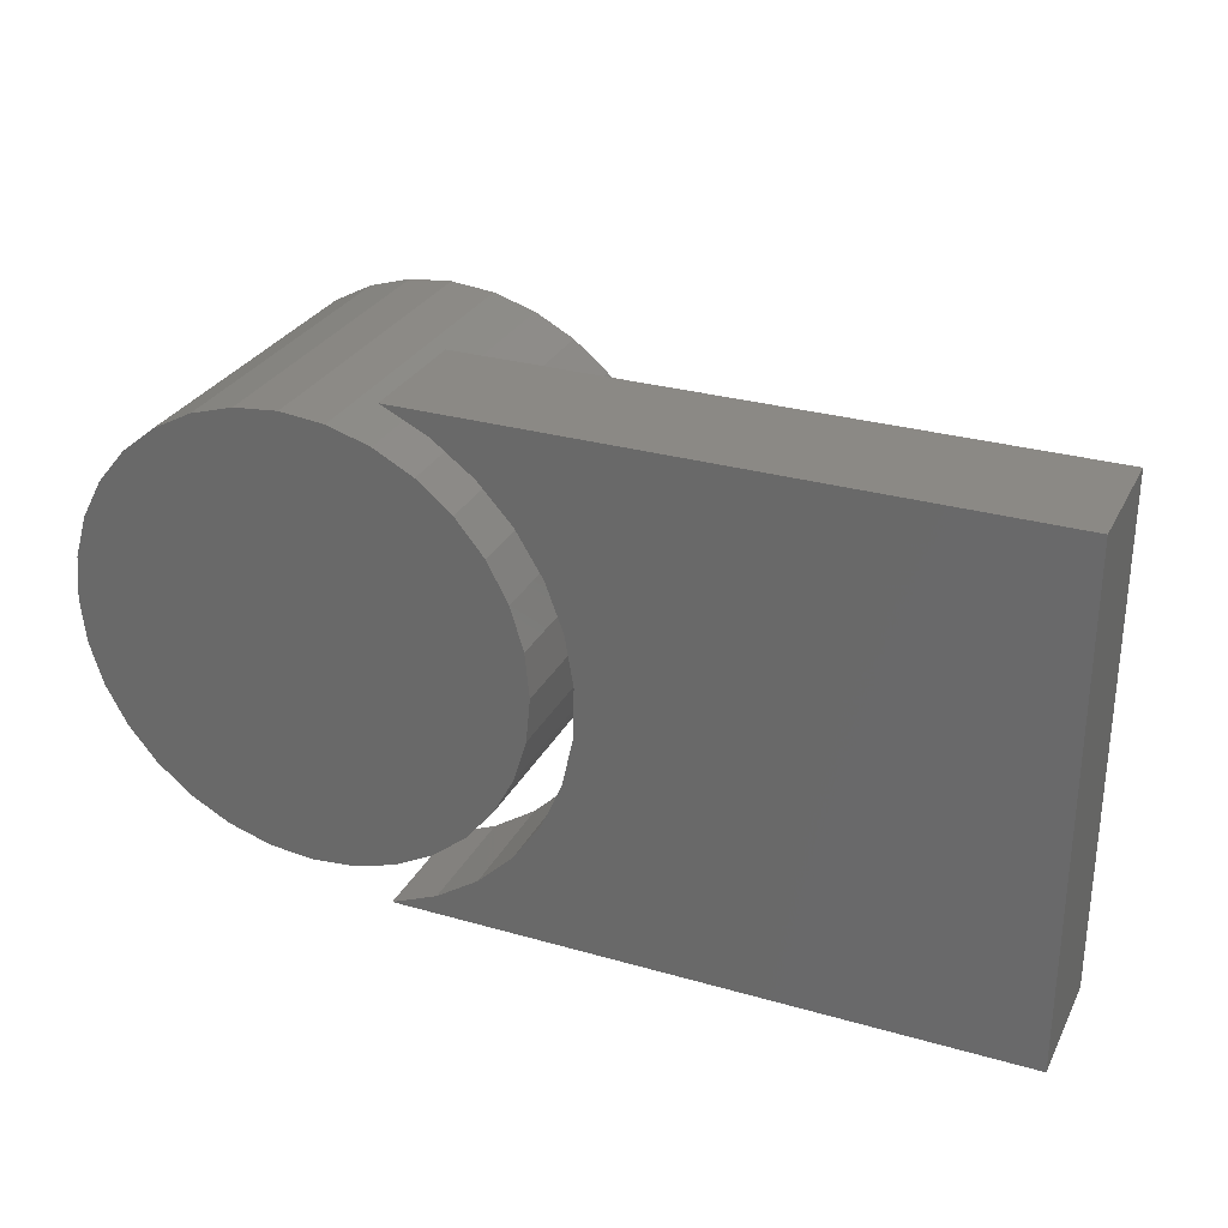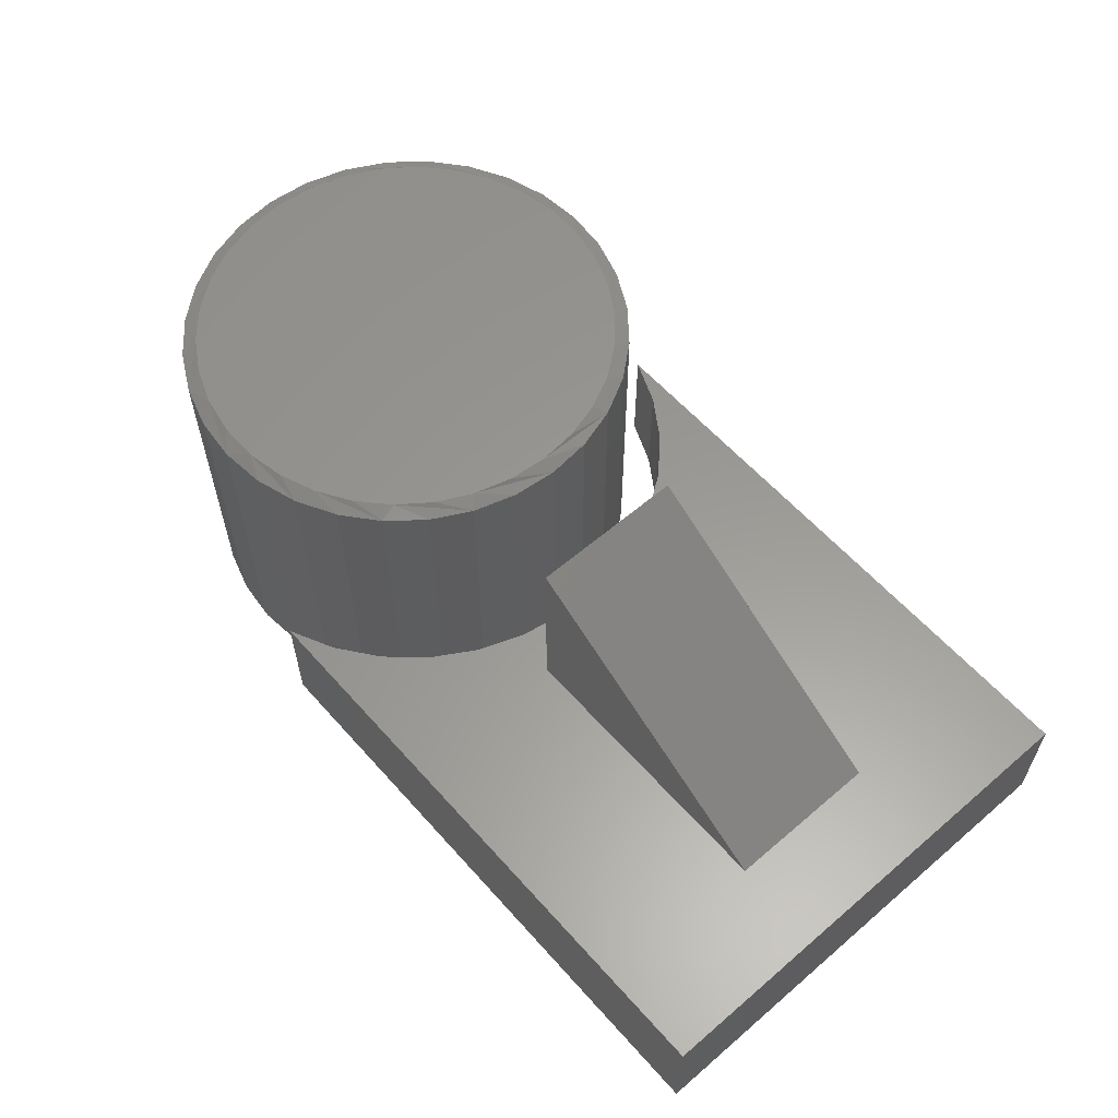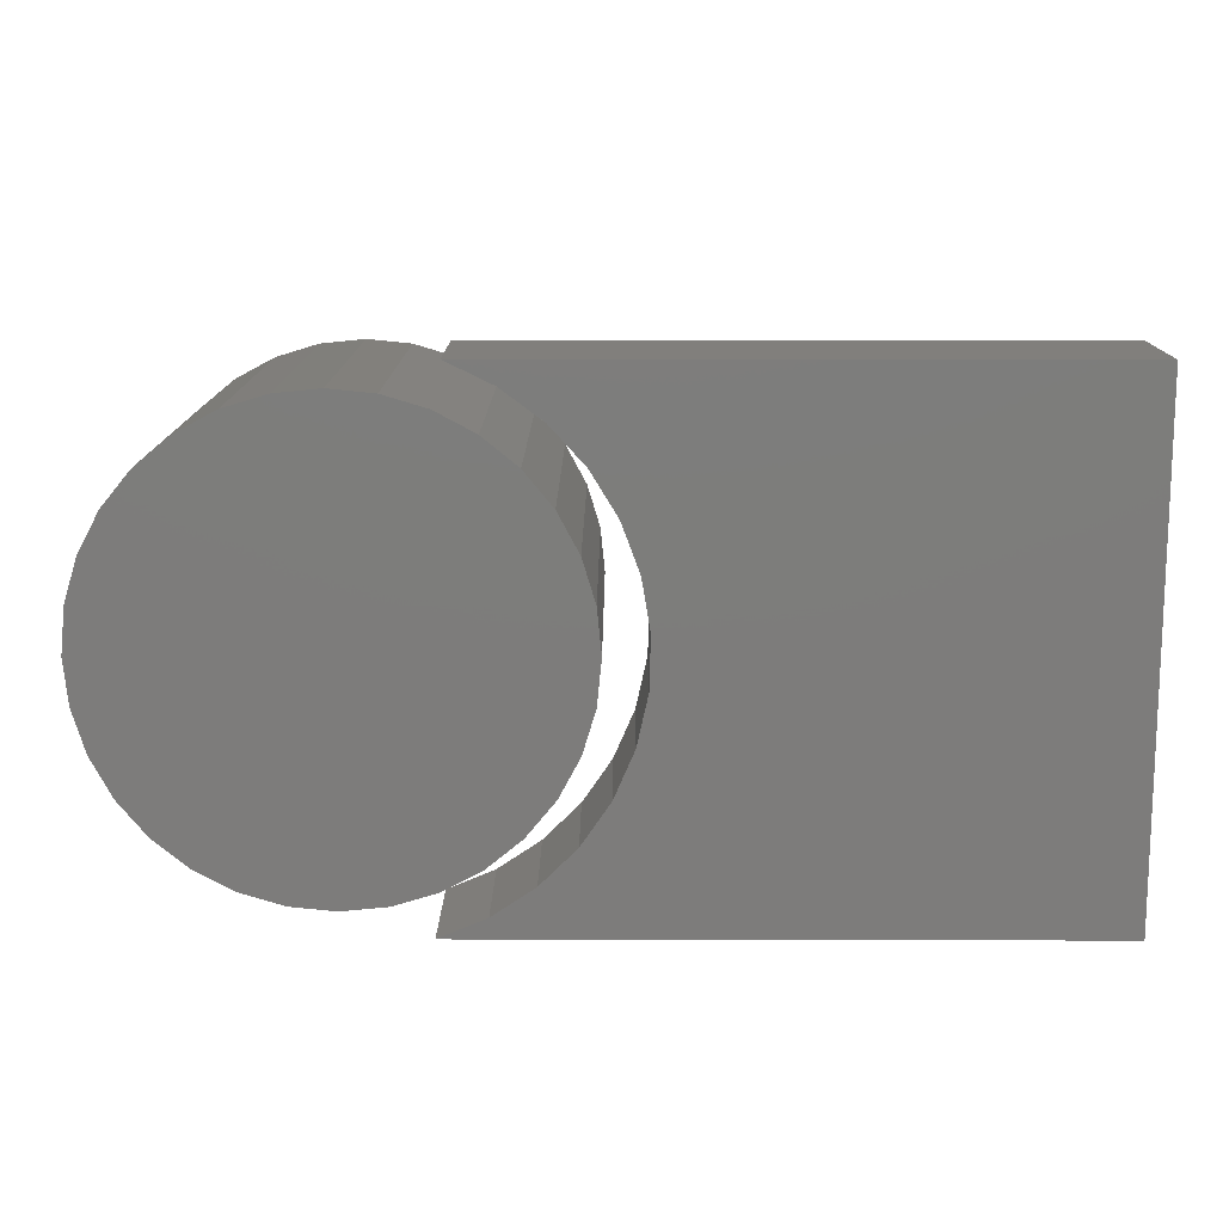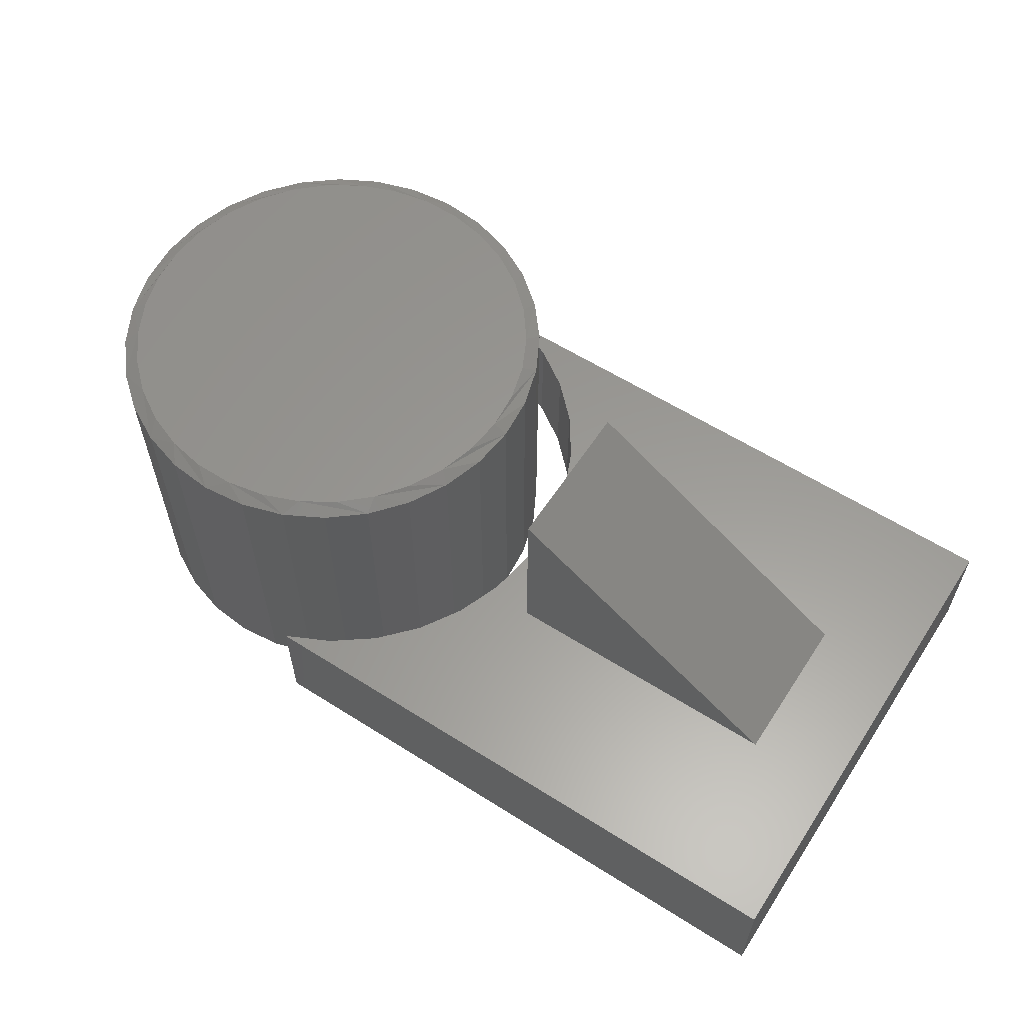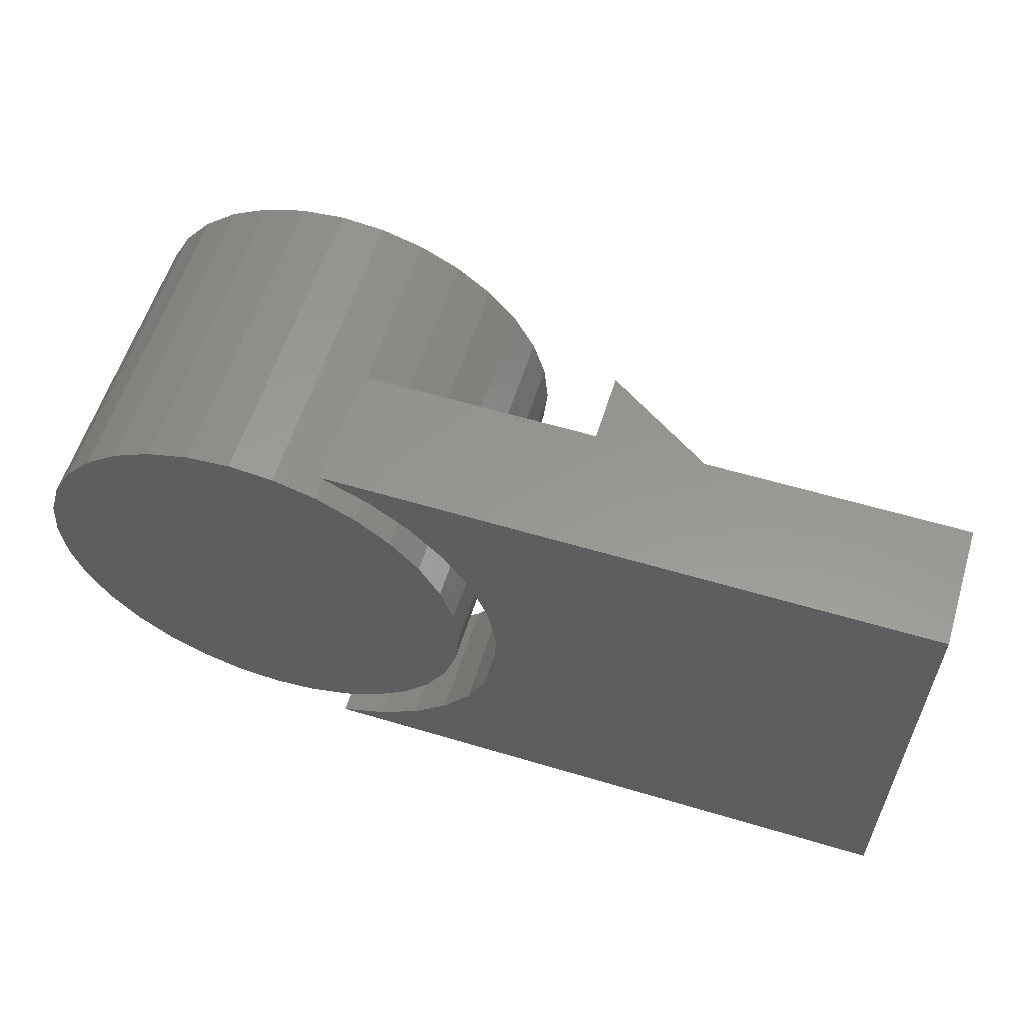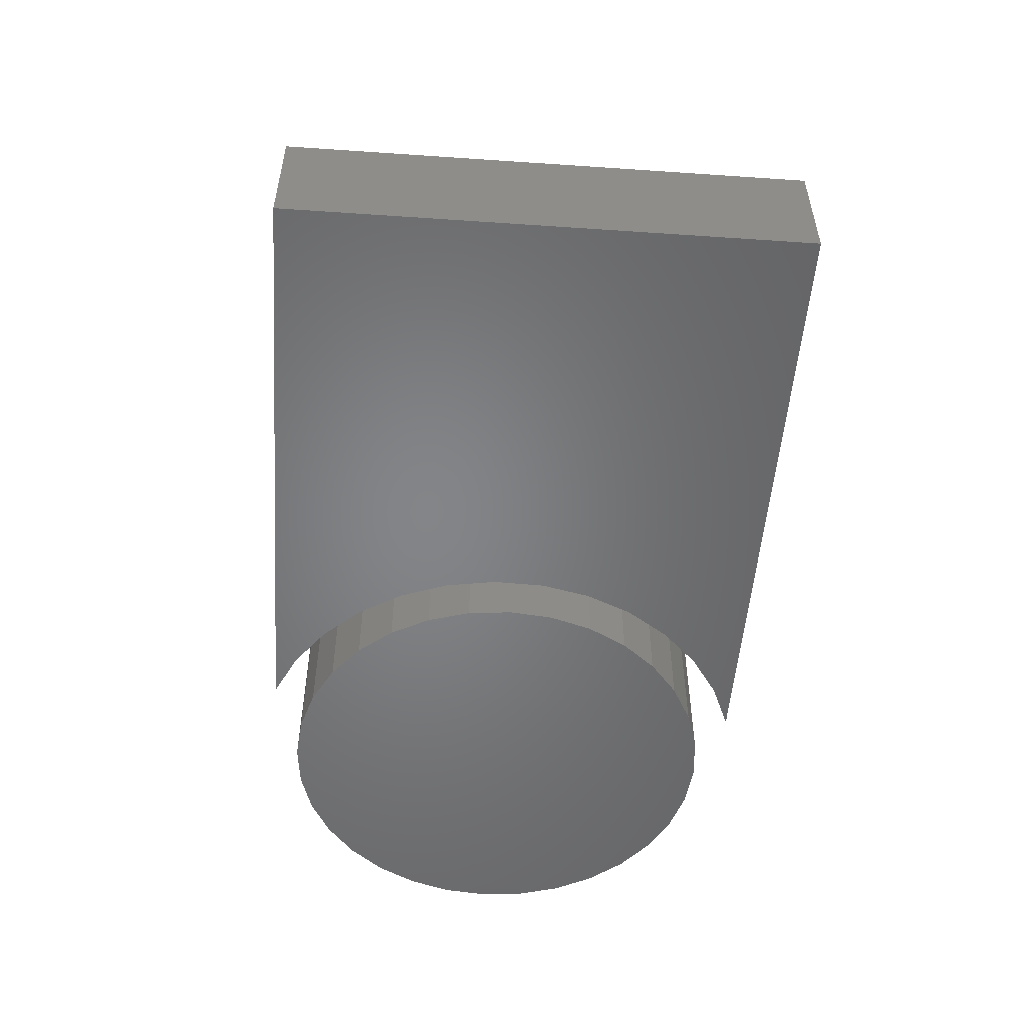
<metadata>
{"format":"stl","ext":"stl","renderer":"f3d","projection":"perspective","resolution":1024,"background":"white","views":[{"elev":29.1,"azim":-157.0,"up":"+Y"},{"elev":59.5,"azim":-131.3,"up":"+Z"},{"elev":13.7,"azim":-179.7,"up":"+Y"},{"elev":59.6,"azim":-147.0,"up":"+Z"},{"elev":58.3,"azim":-162.8,"up":"+Y"},{"elev":-52.2,"azim":-94.2,"up":"+Z"}]}
</metadata>
<code>
# stl→obj: 136 verts, 264 faces
v -0.3281 -0.08594 0.1328
v -0.3281 0.08594 0.1328
v -0.3281 -0.08594 0.3379
v -0.3281 0.08594 0.3379
v -0.6475 -0.08594 0.1328
v -0.6475 0.08594 0.1328
v -0.2778 0.07583 0.1328
v -0.2587 0.1273 0.1328
v -0.2868 0.02167 0.1328
v -0.2519 -0.1373 0.1328
v -0.2736 -0.08685 0.1328
v -0.2854 -0.03322 0.1328
v -0.75 -0.2734 0.1328
v -0.08594 -0.2734 0.1328
v -0.1365 -0.252 0.1328
v -0.1821 -0.2214 0.1328
v -0.221 -0.1827 0.1328
v -0.75 0.2718 0.1328
v -0.2302 0.1742 0.1328
v -0.1932 0.2149 0.1328
v -0.1493 0.2478 0.1328
v -0.09992 0.2718 0.1328
v -0.75 -0.2734 0
v -0.2302 0.1742 0
v -0.2587 0.1273 0
v -0.2778 0.07583 0
v -0.2868 0.02167 0
v -0.2854 -0.03322 0
v -0.2736 -0.08685 0
v -0.2519 -0.1373 0
v -0.221 -0.1827 0
v -0.1821 -0.2214 0
v -0.1365 -0.252 0
v -0.08594 -0.2734 0
v -0.75 0.2718 0
v -0.09992 0.2718 0
v -0.1493 0.2478 0
v -0.1932 0.2149 0
v 0.02488 0.2294 0.3594
v -0.01764 0.2294 0.3594
v -0.05944 0.2216 0.3594
v 0.06668 0.2216 0.3594
v 0.06668 -0.2216 0.3594
v -0.01764 -0.2294 0.3594
v 0.02488 -0.2294 0.3594
v 0.1063 0.2063 0.3594
v -0.09909 0.2063 0.3594
v 0.1425 0.1839 0.3594
v -0.1352 0.1839 0.3594
v 0.1739 0.1552 0.3594
v -0.1667 0.1552 0.3594
v 0.1995 0.1213 0.3594
v -0.1923 0.1213 0.3594
v 0.2185 0.08324 0.3594
v -0.2112 0.08324 0.3594
v 0.2301 0.04234 0.3594
v -0.2229 0.04234 0.3594
v 0.234 -2.68e-16 0.3594
v -0.2268 -2.555e-06 0.3594
v 0.2301 -0.04234 0.3594
v -0.2229 -0.04234 0.3594
v 0.2185 -0.08324 0.3594
v -0.2112 -0.08324 0.3594
v 0.1995 -0.1213 0.3594
v -0.1923 -0.1213 0.3594
v 0.1739 -0.1552 0.3594
v -0.1667 -0.1552 0.3594
v 0.1425 -0.1839 0.3594
v -0.1352 -0.1839 0.3594
v 0.1063 -0.2063 0.3594
v -0.09909 -0.2063 0.3594
v -0.05944 -0.2216 0.3594
v 0.2497 0 0
v 0.2497 -6.026e-17 0.3516
v 0.2449 -0.048 0
v 0.2449 -0.048 0.3516
v 0.2309 -0.09416 0
v 0.2309 -0.09416 0.3516
v 0.2082 -0.1367 0
v 0.2082 -0.1367 0.3516
v 0.1776 -0.174 0
v 0.1776 -0.174 0.3516
v 0.1403 -0.2046 0
v 0.1403 -0.2046 0.3516
v 0.09778 -0.2273 0
v 0.09778 -0.2273 0.3516
v 0.05162 -0.2413 0
v 0.05162 -0.2413 0.3516
v 0.003618 -0.2461 0
v 0.003618 -0.2461 0.3516
v -0.04438 -0.2413 0
v -0.04438 -0.2413 0.3516
v -0.09054 -0.2273 0
v -0.09054 -0.2273 0.3516
v -0.1331 -0.2046 0
v -0.1331 -0.2046 0.3516
v -0.1704 -0.174 0
v -0.1704 -0.174 0.3516
v -0.201 -0.1367 0
v -0.201 -0.1367 0.3516
v -0.2237 -0.09416 0
v -0.2237 -0.09416 0.3516
v -0.2377 -0.048 0
v -0.2377 -0.048 0.3516
v -0.2424 3.013e-17 0
v -0.2424 3.013e-17 0.3516
v -0.2377 0.048 0
v -0.2377 0.048 0.3516
v -0.2237 0.09416 0
v -0.2237 0.09416 0.3516
v -0.201 0.1367 0
v -0.201 0.1367 0.3516
v -0.1704 0.174 0
v -0.1704 0.174 0.3516
v -0.1331 0.2046 0
v -0.1331 0.2046 0.3516
v -0.09054 0.2273 0
v -0.09054 0.2273 0.3516
v -0.04438 0.2413 0
v -0.04438 0.2413 0.3516
v 0.003618 0.2461 0
v 0.003618 0.2461 0.3516
v 0.05162 0.2413 0
v 0.05162 0.2413 0.3516
v 0.09778 0.2273 0
v 0.09778 0.2273 0.3516
v 0.1403 0.2046 0
v 0.1403 0.2046 0.3516
v 0.1776 0.174 0
v 0.1776 0.174 0.3516
v 0.2082 0.1367 0
v 0.2082 0.1367 0.3516
v 0.2309 0.09416 0
v 0.2309 0.09416 0.3516
v 0.2449 0.048 0
v 0.2449 0.048 0.3516
f 1 2 3
f 3 2 4
f 3 4 5
f 5 4 6
f 6 4 2
f 1 3 5
f 2 7 8
f 2 9 7
f 1 10 11
f 1 11 12
f 1 12 9
f 1 9 2
f 13 14 15
f 13 15 16
f 13 16 17
f 13 17 10
f 13 10 1
f 13 1 5
f 13 5 6
f 13 6 18
f 18 6 2
f 18 2 8
f 18 8 19
f 18 19 20
f 18 20 21
f 18 21 22
f 23 24 25
f 23 25 26
f 23 26 27
f 23 27 28
f 23 28 29
f 23 29 30
f 23 30 31
f 23 31 32
f 23 32 33
f 23 33 34
f 35 36 37
f 35 37 38
f 35 38 24
f 35 24 23
f 18 35 13
f 13 35 23
f 22 36 18
f 18 36 35
f 28 11 29
f 29 11 10
f 29 10 30
f 30 10 17
f 30 17 31
f 31 17 16
f 31 16 32
f 32 16 15
f 32 15 33
f 33 15 14
f 33 14 34
f 11 28 12
f 12 28 27
f 12 27 9
f 9 27 26
f 9 26 7
f 7 26 25
f 7 25 8
f 8 25 24
f 8 24 19
f 19 24 38
f 19 38 20
f 20 38 37
f 20 37 21
f 21 37 36
f 21 36 22
f 13 23 14
f 14 23 34
f 39 40 41
f 39 41 42
f 43 44 45
f 42 41 46
f 46 41 47
f 46 47 48
f 48 47 49
f 48 49 50
f 50 49 51
f 50 51 52
f 52 51 53
f 52 53 54
f 54 53 55
f 54 55 56
f 56 55 57
f 56 57 58
f 58 57 59
f 58 59 60
f 60 59 61
f 60 61 62
f 62 61 63
f 62 63 64
f 64 63 65
f 64 65 66
f 66 65 67
f 66 67 68
f 68 67 69
f 68 69 70
f 70 69 71
f 70 71 43
f 43 71 72
f 43 72 44
f 73 74 75
f 75 74 76
f 75 76 77
f 77 76 78
f 77 78 79
f 79 78 80
f 79 80 81
f 81 80 82
f 81 82 83
f 83 82 84
f 83 84 85
f 85 84 86
f 85 86 87
f 87 86 88
f 87 88 89
f 89 88 90
f 89 90 91
f 91 90 92
f 91 92 93
f 93 92 94
f 93 94 95
f 95 94 96
f 95 96 97
f 97 96 98
f 97 98 99
f 99 98 100
f 99 100 101
f 101 100 102
f 101 102 103
f 103 102 104
f 103 104 105
f 105 104 106
f 105 106 107
f 107 106 108
f 107 108 109
f 109 108 110
f 109 110 111
f 111 110 112
f 111 112 113
f 113 112 114
f 113 114 115
f 115 114 116
f 115 116 117
f 117 116 118
f 117 118 119
f 119 118 120
f 119 120 121
f 121 120 122
f 121 122 123
f 123 122 124
f 123 124 125
f 125 124 126
f 125 126 127
f 127 126 128
f 127 128 129
f 129 128 130
f 129 130 131
f 131 130 132
f 131 132 133
f 133 132 134
f 133 134 135
f 135 134 136
f 135 136 73
f 73 136 74
f 132 130 52
f 52 134 132
f 54 134 52
f 128 126 48
f 48 130 128
f 50 130 48
f 124 122 42
f 42 126 124
f 46 126 42
f 120 118 40
f 40 122 120
f 39 122 40
f 116 114 47
f 47 118 116
f 41 118 47
f 112 110 51
f 51 114 112
f 49 114 51
f 55 110 108
f 53 110 55
f 54 56 134
f 50 52 130
f 46 48 126
f 39 42 122
f 41 40 118
f 49 47 114
f 53 51 110
f 58 74 136
f 58 136 134
f 58 134 56
f 106 59 57
f 106 57 55
f 106 55 108
f 100 98 65
f 65 102 100
f 63 102 65
f 96 94 69
f 69 98 96
f 67 98 69
f 92 90 72
f 72 94 92
f 71 94 72
f 88 86 45
f 45 90 88
f 44 90 45
f 84 82 70
f 70 86 84
f 43 86 70
f 80 78 66
f 66 82 80
f 68 82 66
f 62 78 76
f 64 78 62
f 63 61 102
f 67 65 98
f 71 69 94
f 44 72 90
f 43 45 86
f 68 70 82
f 64 66 78
f 59 106 104
f 59 104 102
f 59 102 61
f 74 58 60
f 74 60 62
f 74 62 76
f 121 123 119
f 117 119 123
f 125 117 123
f 87 91 85
f 89 91 87
f 91 93 85
f 85 93 95
f 85 95 83
f 83 95 97
f 83 97 81
f 81 97 99
f 81 99 79
f 79 99 101
f 79 101 77
f 77 101 103
f 77 103 75
f 75 103 105
f 75 105 73
f 73 105 107
f 73 107 135
f 135 107 109
f 135 109 133
f 133 109 111
f 133 111 131
f 131 111 113
f 131 113 129
f 129 113 115
f 129 115 127
f 127 115 117
f 127 117 125

</code>
